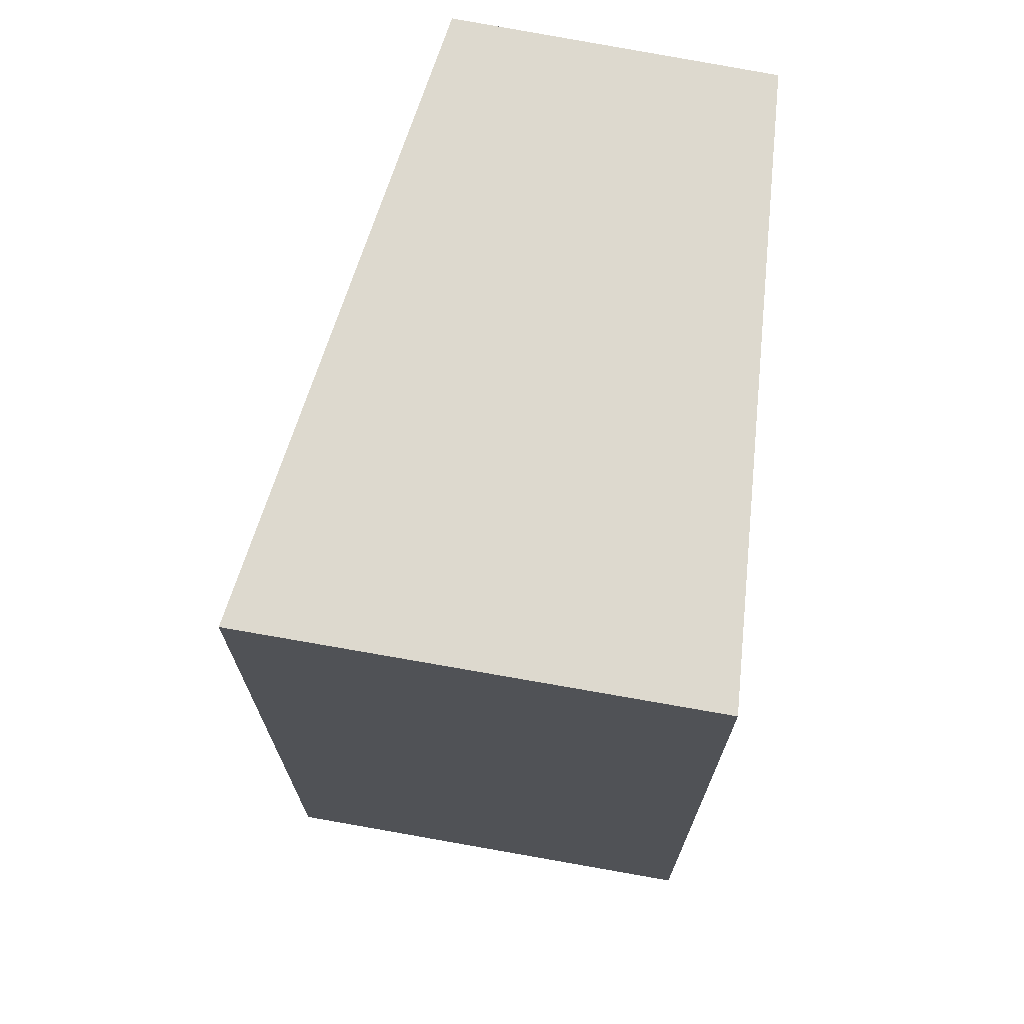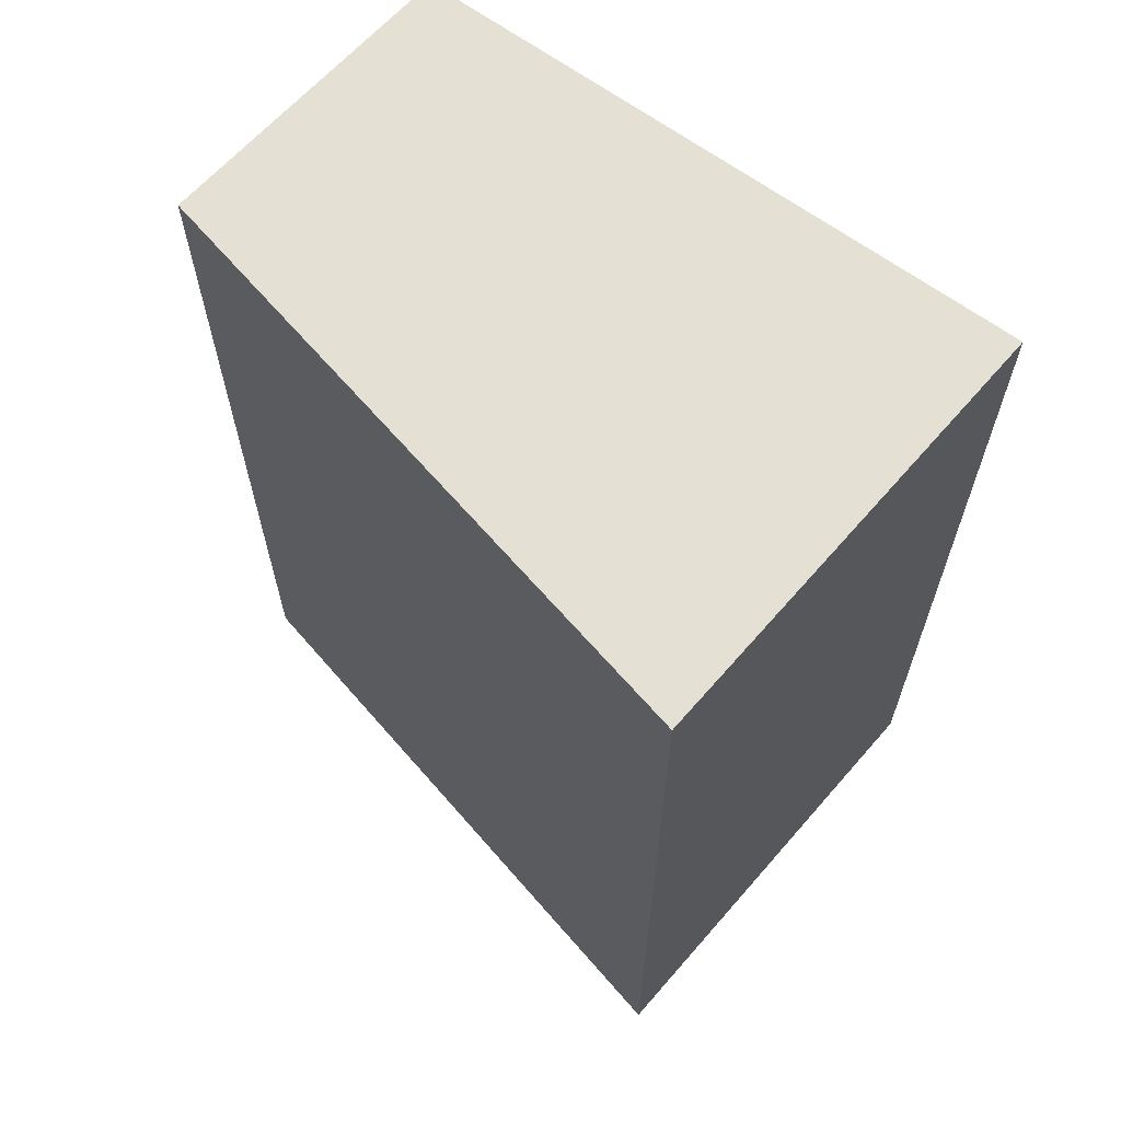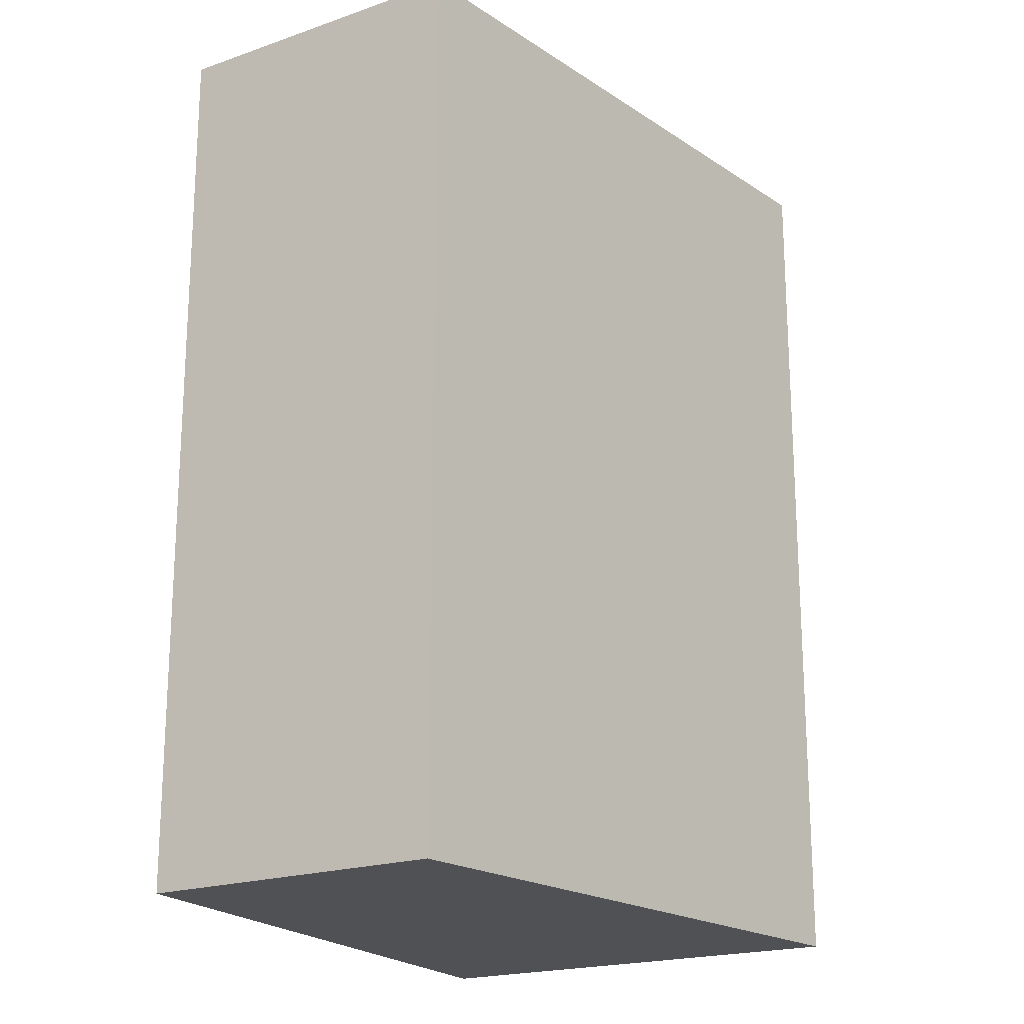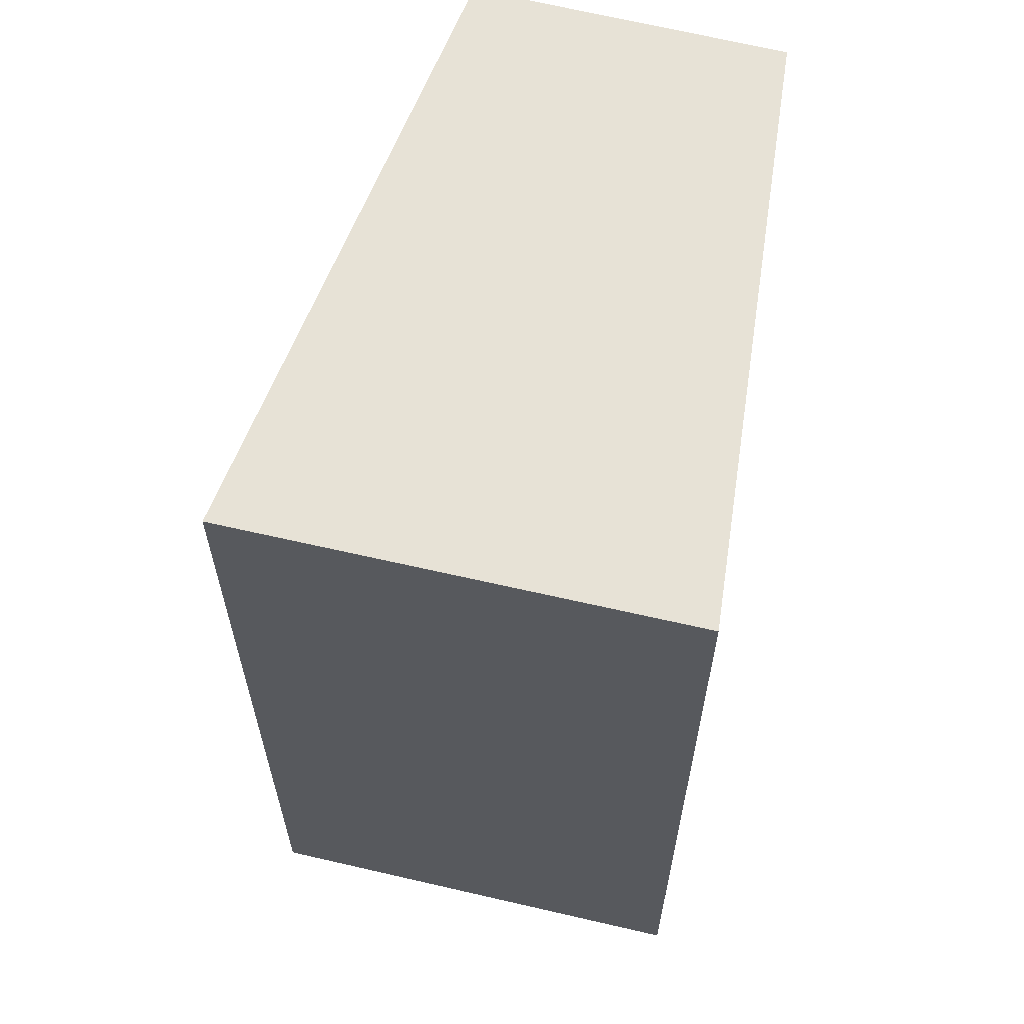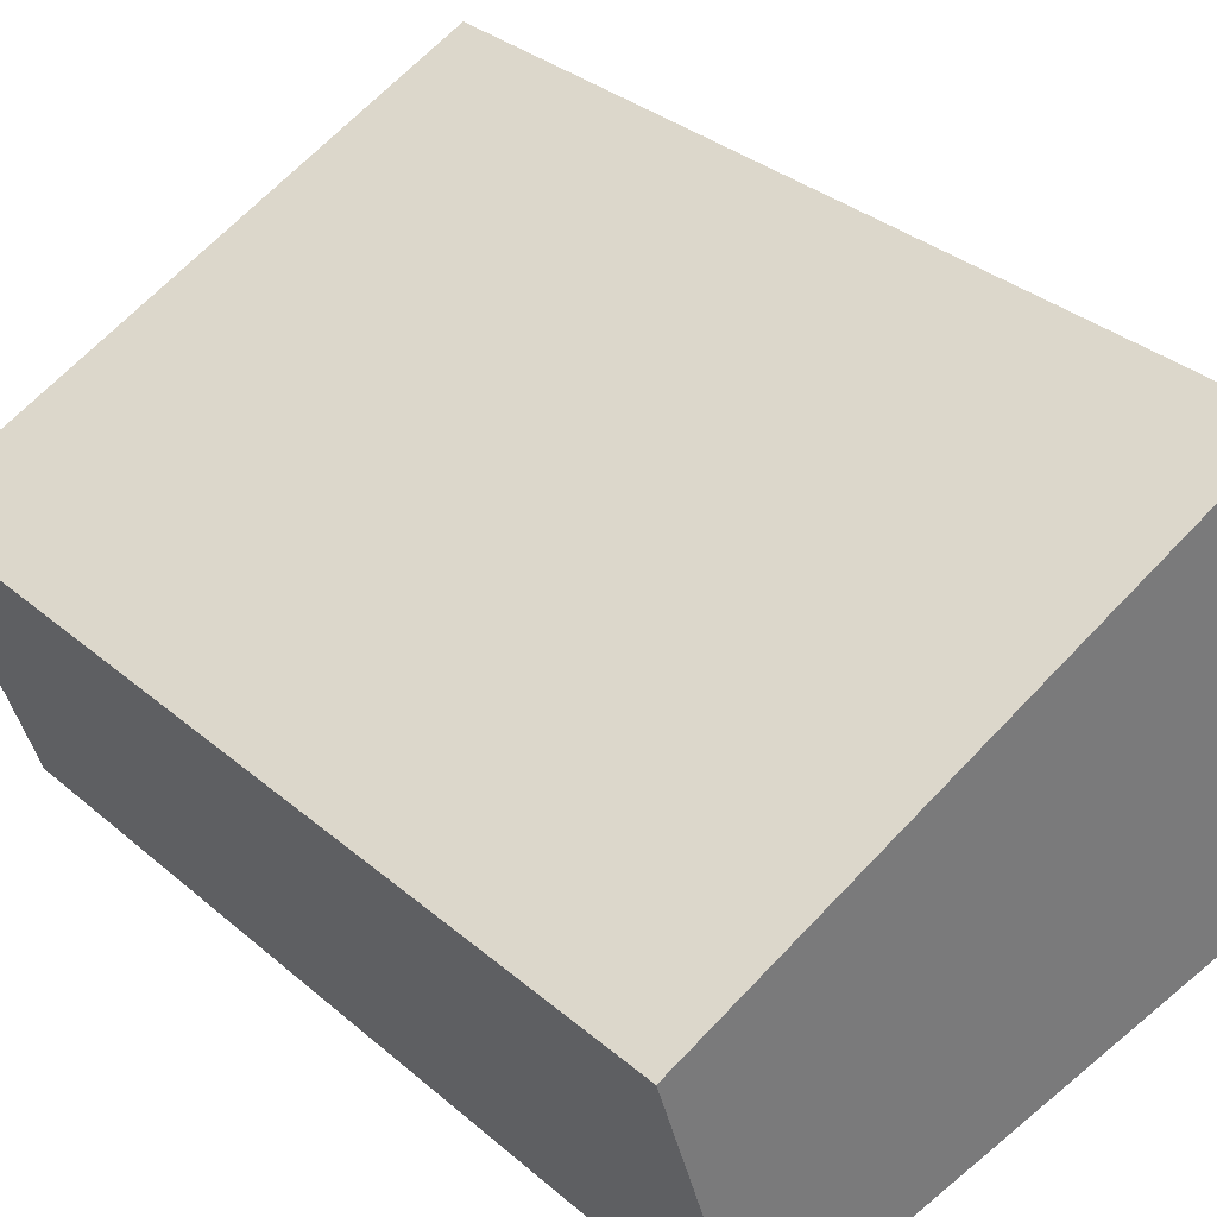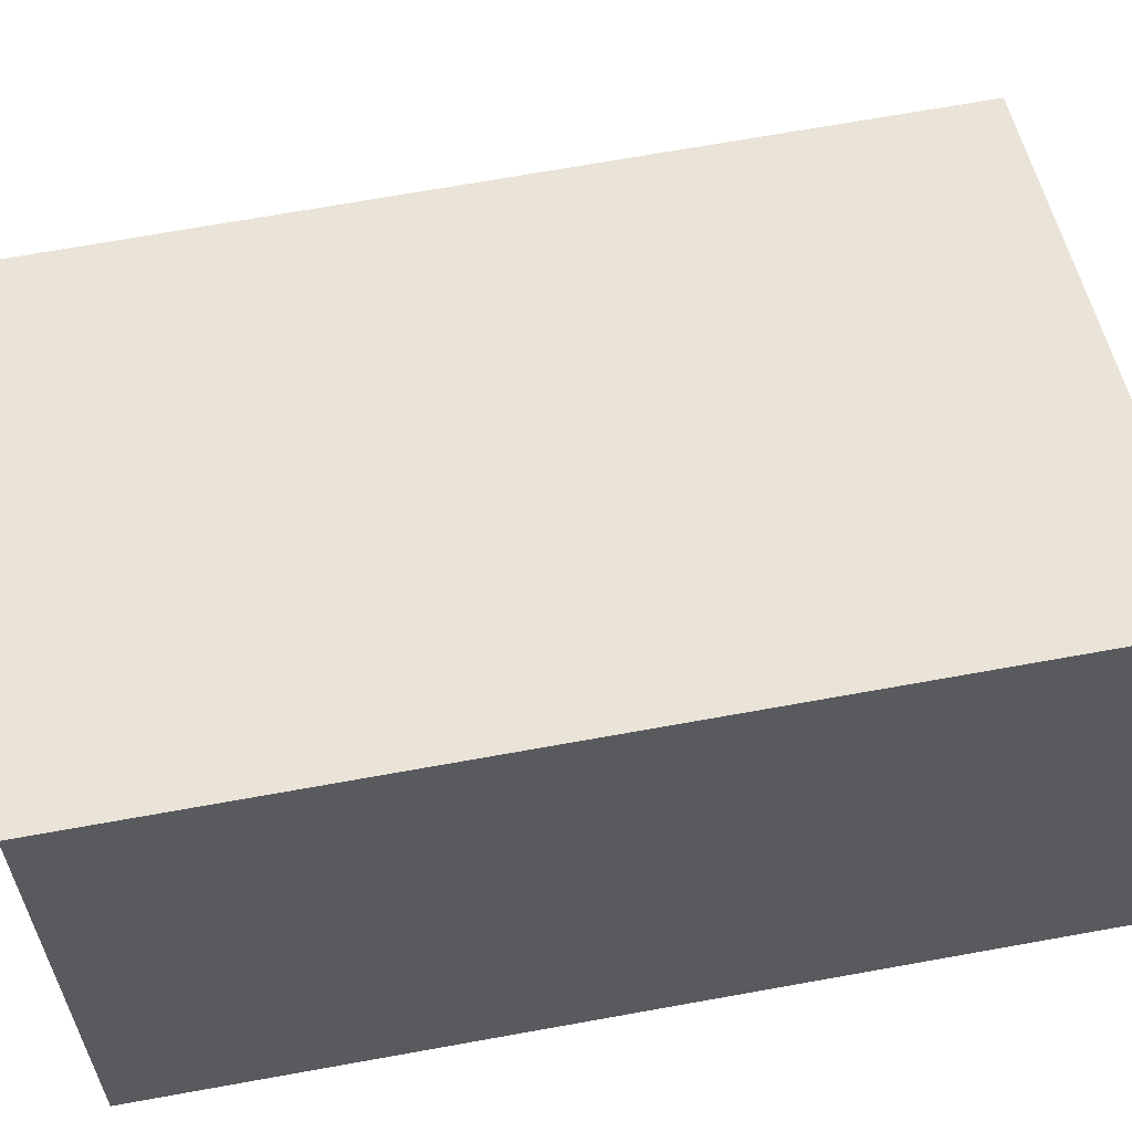
<metadata>
{"format":"obj","ext":"obj","renderer":"f3d","projection":"perspective","resolution":1024,"background":"white","views":[{"elev":71.8,"azim":84.1,"up":"+Y"},{"elev":65.6,"azim":25.0,"up":"+Y"},{"elev":-20.0,"azim":-74.3,"up":"+Y"},{"elev":63.0,"azim":87.3,"up":"+Y"},{"elev":33.4,"azim":-40.9,"up":"+Z"},{"elev":71.3,"azim":79.9,"up":"+Z"}]}
</metadata>
<code>
v  0 8.436 5.166e-16
v  3.694 8.436 -2.254
v  0.864 8.436 -2.816
v  5.4 8.436 2.42
v  6.39 8.436 -1.046
v  6.572 8.436 -1.683
v  0.864 1.724e-16 -2.816
v  0 0 0
v  5.4 -1.482e-16 2.42
v  6.572 1.031e-16 -1.683
v  6.39 6.405e-17 -1.046
v  3.694 1.38e-16 -2.254
g defaultobject
f 1 2 3
f 2 1 4
f 2 4 5
f 2 5 6
f 7 1 3
f 1 7 8
f 8 4 1
f 4 8 9
f 9 5 4
f 5 9 6
f 6 9 10
f 10 9 11
f 2 7 3
f 7 2 6
f 7 6 12
f 12 6 10
f 7 9 8
f 9 7 12
f 9 12 11
f 11 12 10

</code>
